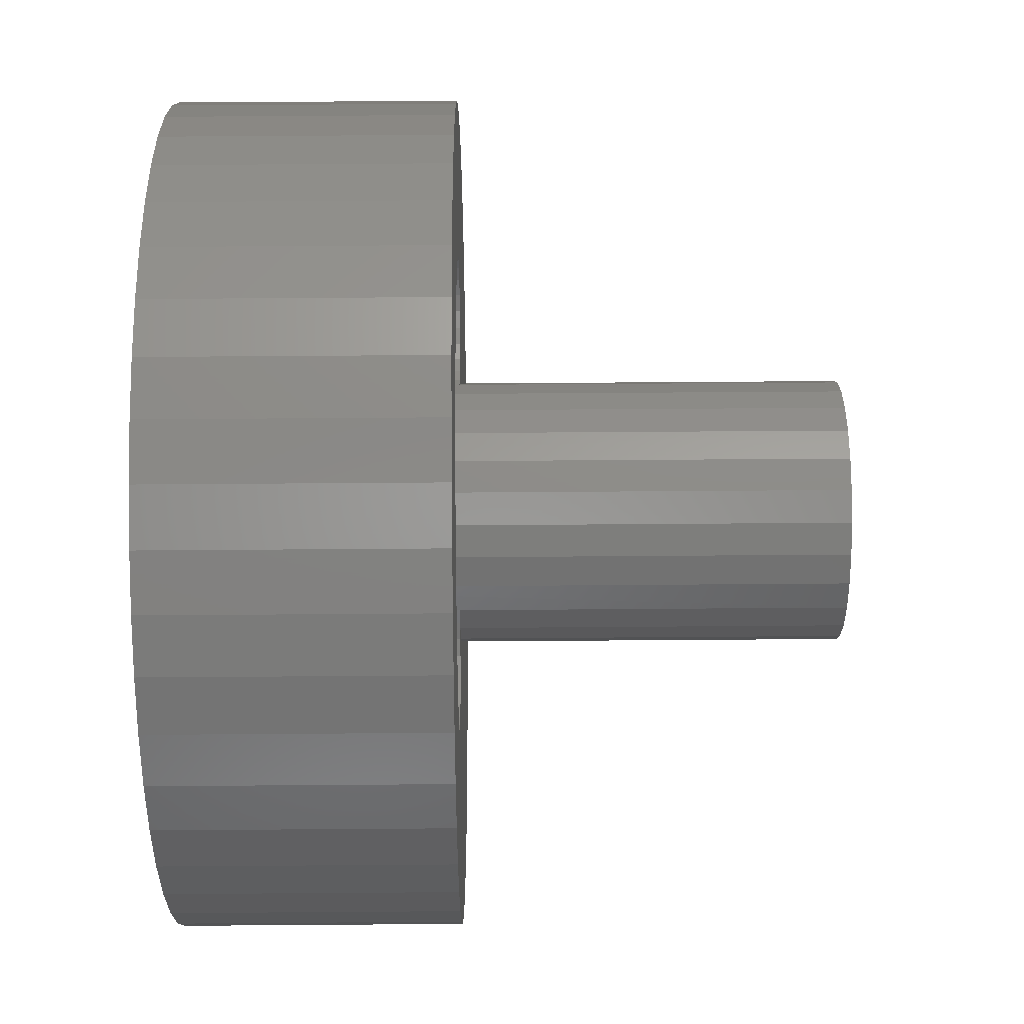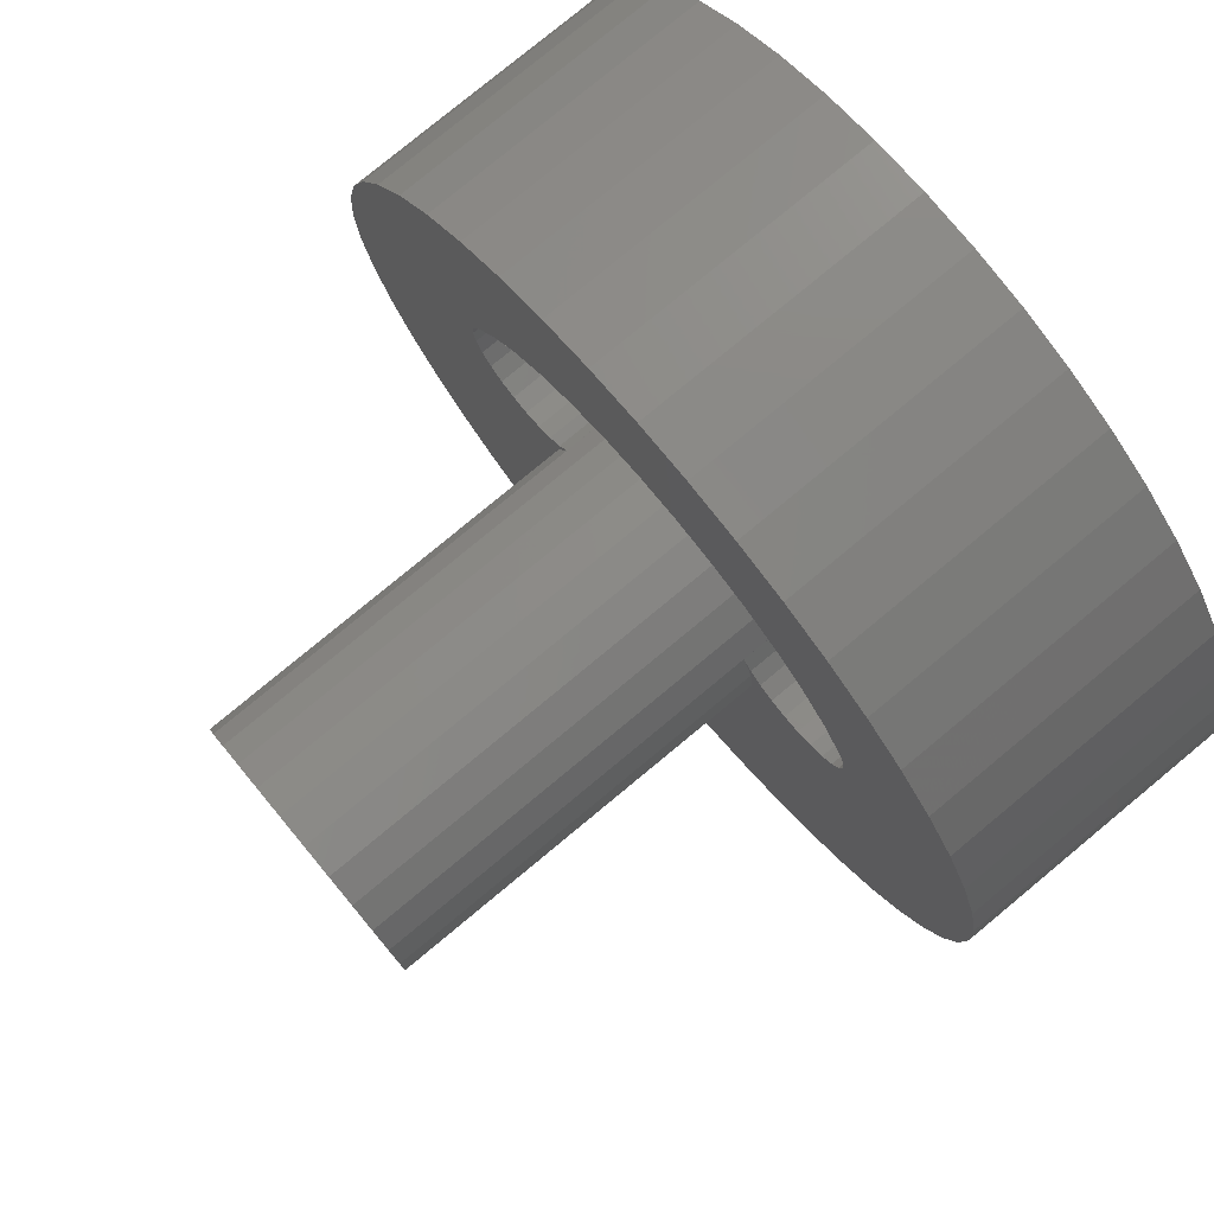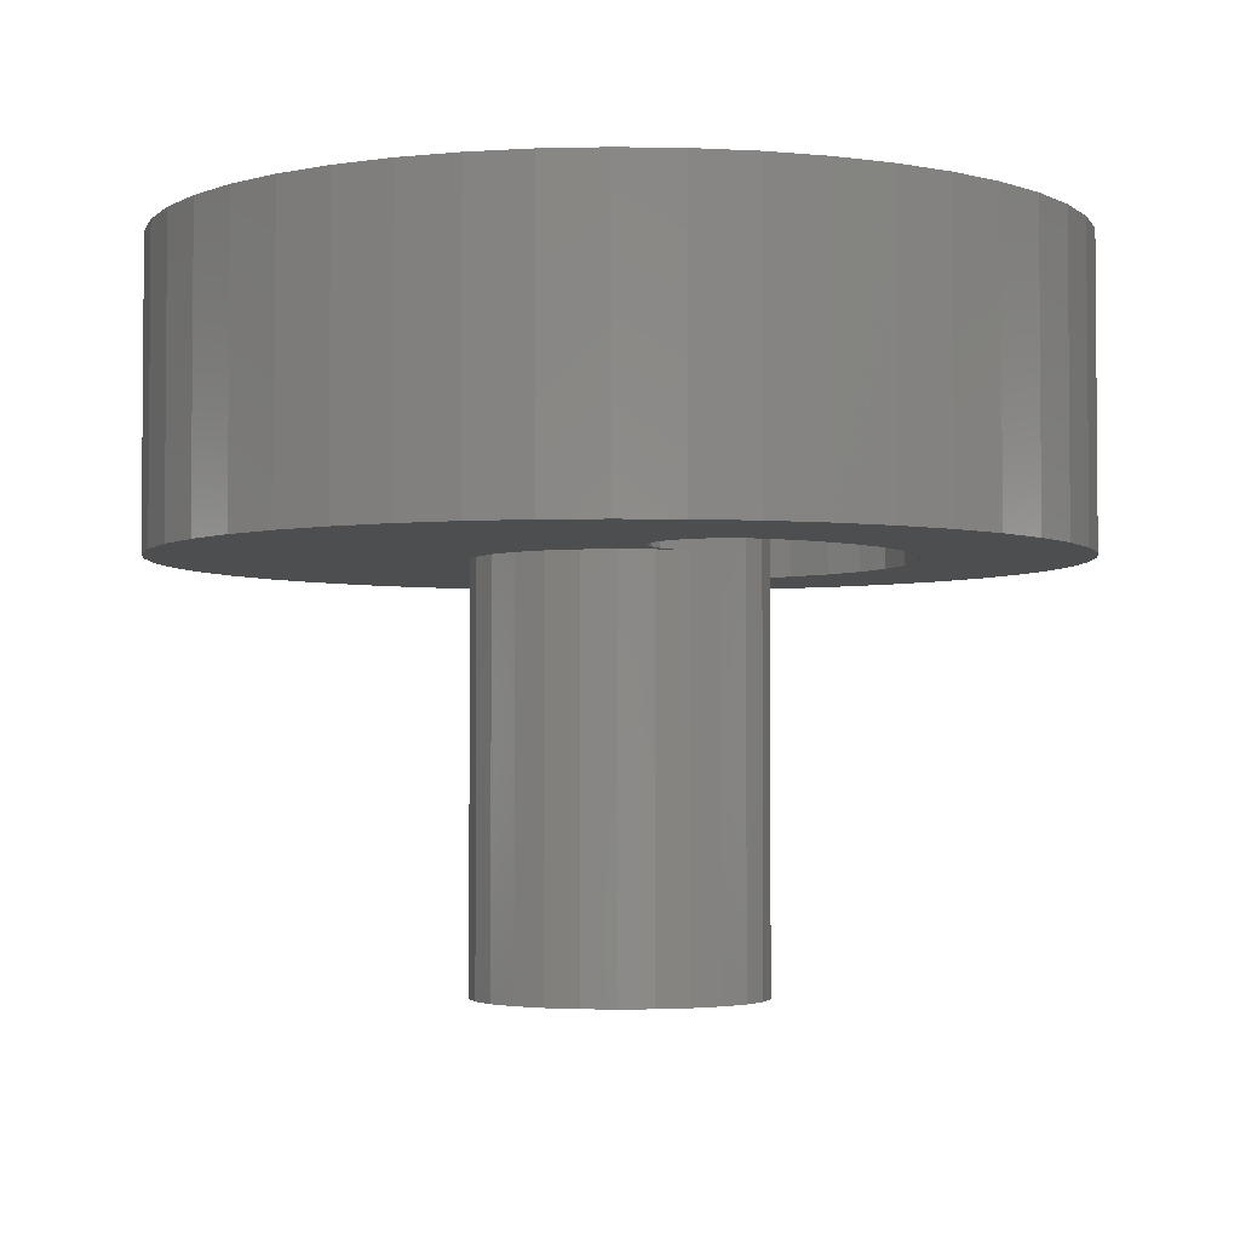
<metadata>
{"format":"stl","ext":"stl","renderer":"f3d","projection":"perspective","resolution":1024,"background":"white","views":[{"elev":74.7,"azim":89.6,"up":"+Y"},{"elev":78.8,"azim":-129.6,"up":"+Y"},{"elev":-3.1,"azim":90.9,"up":"+Z"}]}
</metadata>
<code>
# stl→obj: 314 verts, 632 faces
v -2.453 0.6574 0
v -2.453 0.6574 10.59
v -2.54 -3.111e-16 0
v -2.54 -3.111e-16 10.59
v -2.453 -0.6574 0
v -2.453 -0.6574 10.59
v -2.2 -1.27 0
v -2.2 -1.27 10.59
v -1.796 -1.796 0
v -1.796 -1.796 10.59
v -1.27 -2.2 0
v -1.27 -2.2 10.59
v -0.6574 -2.453 0
v -0.6574 -2.453 10.59
v 1.555e-16 -2.54 0
v 1.555e-16 -2.54 10.59
v 0.6574 -2.453 0
v 0.6574 -2.453 10.59
v 1.27 -2.2 0
v 1.27 -2.2 10.59
v 1.796 -1.796 0
v 1.796 -1.796 10.59
v 2.2 -1.27 0
v 2.2 -1.27 10.59
v 2.453 -0.6574 0
v 2.453 -0.6574 10.59
v 2.54 0 0
v 2.54 0 10.59
v 2.453 0.6574 0
v 2.453 0.6574 10.59
v 2.2 1.27 0
v 2.2 1.27 10.59
v 1.796 1.796 0
v 1.796 1.796 10.59
v 1.27 2.2 0
v 1.27 2.2 10.59
v 0.6574 2.453 0
v 0.6574 2.453 10.59
v 1.555e-16 2.54 0
v 1.555e-16 2.54 10.59
v -0.6574 2.453 0
v -0.6574 2.453 10.59
v -1.27 2.2 0
v -1.27 2.2 10.59
v -1.796 1.796 0
v -1.796 1.796 10.59
v -2.2 1.27 0
v -2.2 1.27 10.59
v -2.453 -0.6574 31.76
v -2.453 -0.6574 21.17
v -2.54 -3.111e-16 31.76
v -2.54 -3.111e-16 21.17
v -2.453 0.6574 31.76
v -2.453 0.6574 21.17
v -2.2 1.27 31.76
v -2.2 1.27 21.17
v -1.796 1.796 31.76
v -1.796 1.796 21.17
v -1.27 2.2 31.76
v -1.27 2.2 21.17
v -0.6574 2.453 31.76
v -0.6574 2.453 21.17
v 1.555e-16 2.54 31.76
v 1.555e-16 2.54 21.17
v 0.6574 2.453 31.76
v 0.6574 2.453 21.17
v 1.27 2.2 31.76
v 1.27 2.2 21.17
v 1.796 1.796 31.76
v 1.796 1.796 21.17
v 2.2 1.27 31.76
v 2.2 1.27 21.17
v 2.453 0.6574 31.76
v 2.453 0.6574 21.17
v 2.54 0 31.76
v 2.54 0 21.17
v 2.453 -0.6574 31.76
v 2.453 -0.6574 21.17
v 2.2 -1.27 31.76
v 2.2 -1.27 21.17
v 1.796 -1.796 31.76
v 1.796 -1.796 21.17
v 1.27 -2.2 31.76
v 1.27 -2.2 21.17
v 0.6574 -2.453 31.76
v 0.6574 -2.453 21.17
v 1.555e-16 -2.54 31.76
v 1.555e-16 -2.54 21.17
v -0.6574 -2.453 31.76
v -0.6574 -2.453 21.17
v -1.27 -2.2 31.76
v -1.27 -2.2 21.17
v -1.796 -1.796 31.76
v -1.796 -1.796 21.17
v -2.2 -1.27 31.76
v -2.2 -1.27 21.17
v 11.26 5.868 31.76
v 10.13 7.666 31.76
v 11.26 5.868 18.4
v 10.13 7.666 18.4
v 8.703 9.249 18.4
v 8.703 9.249 31.76
v 7.036 10.57 18.4
v 7.036 10.57 31.76
v 5.172 11.6 18.4
v 5.172 11.6 31.76
v 3.162 12.3 18.4
v 3.162 12.3 31.76
v 1.064 12.66 18.4
v 1.064 12.66 31.76
v -1.064 12.66 18.4
v -1.064 12.66 31.76
v -3.162 12.3 18.4
v -3.162 12.3 31.76
v -5.172 11.6 18.4
v -5.172 11.6 31.76
v -7.036 10.57 18.4
v -7.036 10.57 31.76
v -8.703 9.249 18.4
v -8.703 9.249 31.76
v -10.13 7.666 18.4
v -10.13 7.666 31.76
v -11.26 5.868 18.4
v -11.26 5.868 31.76
v -11.55 5.089 31.76
v -11.55 5.089 18.4
v -11.62 4.263 18.4
v -11.62 4.263 31.76
v -11.48 3.447 18.4
v -11.48 3.447 31.76
v -11.13 2.696 18.4
v -11.13 2.696 31.76
v -10.59 2.061 18.4
v -10.59 2.061 31.76
v -9.914 1.585 18.4
v -9.914 1.585 31.76
v -9.136 1.301 18.4
v -9.136 1.301 31.76
v -8.31 1.229 18.4
v -8.31 1.229 31.76
v -7.494 1.372 18.4
v -7.494 1.372 31.76
v -6.742 1.722 18.4
v -6.742 1.722 31.76
v -6.107 2.255 18.4
v -6.107 2.255 31.76
v -5.632 2.934 18.4
v -5.632 2.934 31.76
v 5.632 2.934 31.76
v 6.107 2.255 31.76
v 5.632 2.934 18.4
v 6.107 2.255 18.4
v 6.742 1.722 18.4
v 6.742 1.722 31.76
v 7.494 1.372 18.4
v 7.494 1.372 31.76
v 8.31 1.229 18.4
v 8.31 1.229 31.76
v 9.136 1.301 18.4
v 9.136 1.301 31.76
v 9.914 1.585 18.4
v 9.914 1.585 31.76
v 10.59 2.061 18.4
v 10.59 2.061 31.76
v 11.13 2.696 18.4
v 11.13 2.696 31.76
v 11.48 3.447 18.4
v 11.48 3.447 31.76
v 11.62 4.263 18.4
v 11.62 4.263 31.76
v 11.55 5.089 18.4
v 11.55 5.089 31.76
v -18.34 7.968 18.4
v -17.09 10.39 18.4
v -15.51 12.62 18.4
v -13.65 14.62 18.4
v -11.53 16.34 18.4
v -19.26 5.396 18.4
v -19.81 2.723 18.4
v -20 -2.449e-15 18.4
v -19.81 -2.723 18.4
v -19.26 -5.396 18.4
v -18.34 -7.968 18.4
v -5.618 -2.96 18.4
v -17.09 -10.39 18.4
v -4.748 -4.217 18.4
v -15.51 -12.62 18.4
v -13.65 -14.62 18.4
v -3.603 -5.229 18.4
v -11.53 -16.34 18.4
v -9.201 -17.76 18.4
v -2.249 -5.939 18.4
v -6.698 -18.85 18.4
v -4.069 -19.58 18.4
v -0.7643 -6.304 18.4
v -1.365 -19.95 18.4
v 0.7643 -6.304 18.4
v 1.365 -19.95 18.4
v 4.069 -19.58 18.4
v 2.249 -5.939 18.4
v 6.698 -18.85 18.4
v 9.201 -17.76 18.4
v 3.603 -5.229 18.4
v 11.53 -16.34 18.4
v 13.65 -14.62 18.4
v 4.748 -4.217 18.4
v 15.51 -12.62 18.4
v 17.09 -10.39 18.4
v 5.618 -2.96 18.4
v 18.34 -7.968 18.4
v 19.26 -5.396 18.4
v 19.81 -2.723 18.4
v 20 0 18.4
v 19.81 2.723 18.4
v -6.162 -1.532 18.4
v -6.35 -0.01478 18.4
v -6.17 1.503 18.4
v 6.162 -1.532 18.4
v 6.35 -0.01478 18.4
v 6.17 1.503 18.4
v 19.26 5.396 18.4
v 18.34 7.968 18.4
v 17.09 10.39 18.4
v 15.51 12.62 18.4
v 13.65 14.62 18.4
v 11.53 16.34 18.4
v 9.201 17.76 18.4
v 6.698 18.85 18.4
v 4.069 19.58 18.4
v 1.365 19.95 18.4
v -1.365 19.95 18.4
v -4.069 19.58 18.4
v -6.698 18.85 18.4
v -9.201 17.76 18.4
v -19.81 2.723 31.76
v -20 -2.449e-15 31.76
v -19.81 -2.723 31.76
v -19.26 -5.396 31.76
v -18.34 -7.968 31.76
v -17.09 -10.39 31.76
v -15.51 -12.62 31.76
v -13.65 -14.62 31.76
v -11.53 -16.34 31.76
v -9.201 -17.76 31.76
v -6.698 -18.85 31.76
v -4.069 -19.58 31.76
v -1.365 -19.95 31.76
v 1.365 -19.95 31.76
v 4.069 -19.58 31.76
v 6.698 -18.85 31.76
v 9.201 -17.76 31.76
v 11.53 -16.34 31.76
v 13.65 -14.62 31.76
v 15.51 -12.62 31.76
v 17.09 -10.39 31.76
v 18.34 -7.968 31.76
v 19.26 -5.396 31.76
v 19.81 -2.723 31.76
v 20 0 31.76
v 19.81 2.723 31.76
v 19.26 5.396 31.76
v 18.34 7.968 31.76
v 17.09 10.39 31.76
v 15.51 12.62 31.76
v 13.65 14.62 31.76
v 11.53 16.34 31.76
v 9.201 17.76 31.76
v 6.698 18.85 31.76
v 4.069 19.58 31.76
v 1.365 19.95 31.76
v -1.365 19.95 31.76
v -4.069 19.58 31.76
v -6.698 18.85 31.76
v -9.201 17.76 31.76
v -11.53 16.34 31.76
v -13.65 14.62 31.76
v -15.51 12.62 31.76
v -17.09 10.39 31.76
v -18.34 7.968 31.76
v -19.26 5.396 31.76
v -4.763 4.2 31.76
v -3.616 5.22 31.76
v -2.258 5.935 31.76
v -0.7675 6.303 31.76
v 0.7675 6.303 31.76
v 2.258 5.935 31.76
v 3.616 5.22 31.76
v 4.763 4.2 31.76
v 6.165 1.52 0
v 5.623 2.951 0
v 4.753 4.211 0
v 3.607 5.226 0
v 2.252 5.937 0
v 0.7654 6.304 0
v -0.7654 6.304 0
v 6.35 0 0
v 6.165 -1.52 0
v 5.623 -2.951 0
v 4.753 -4.211 0
v 3.607 -5.226 0
v 2.252 -5.937 0
v 0.7654 -6.304 0
v -0.7654 -6.304 0
v -2.252 -5.937 0
v -3.607 -5.226 0
v -4.753 -4.211 0
v -5.623 -2.951 0
v -6.165 -1.52 0
v -6.35 -7.777e-16 0
v -6.165 1.52 0
v -5.623 2.951 0
v -4.753 4.211 0
v -3.607 5.226 0
v -2.252 5.937 0
f 1 2 3
f 3 2 4
f 3 4 5
f 5 4 6
f 5 6 7
f 7 6 8
f 7 8 9
f 9 8 10
f 9 10 11
f 11 10 12
f 11 12 13
f 13 12 14
f 13 14 15
f 15 14 16
f 15 16 17
f 17 16 18
f 17 18 19
f 19 18 20
f 19 20 21
f 21 20 22
f 21 22 23
f 23 22 24
f 23 24 25
f 25 24 26
f 25 26 27
f 27 26 28
f 27 28 29
f 29 28 30
f 29 30 31
f 31 30 32
f 31 32 33
f 33 32 34
f 33 34 35
f 35 34 36
f 35 36 37
f 37 36 38
f 37 38 39
f 39 38 40
f 39 40 41
f 41 40 42
f 41 42 43
f 43 42 44
f 43 44 45
f 45 44 46
f 45 46 47
f 47 46 48
f 47 48 1
f 1 48 2
f 49 50 51
f 51 50 52
f 51 52 53
f 53 52 54
f 53 54 55
f 55 54 56
f 55 56 57
f 57 56 58
f 57 58 59
f 59 58 60
f 59 60 61
f 61 60 62
f 61 62 63
f 63 62 64
f 63 64 65
f 65 64 66
f 65 66 67
f 67 66 68
f 67 68 69
f 69 68 70
f 69 70 71
f 71 70 72
f 71 72 73
f 73 72 74
f 73 74 75
f 75 74 76
f 75 76 77
f 77 76 78
f 77 78 79
f 79 78 80
f 79 80 81
f 81 80 82
f 81 82 83
f 83 82 84
f 83 84 85
f 85 84 86
f 85 86 87
f 87 86 88
f 87 88 89
f 89 88 90
f 89 90 91
f 91 90 92
f 91 92 93
f 93 92 94
f 93 94 95
f 95 94 96
f 95 96 49
f 49 96 50
f 4 52 6
f 6 52 50
f 6 50 8
f 8 50 96
f 8 96 10
f 10 96 94
f 10 94 12
f 12 94 92
f 12 92 14
f 14 92 90
f 14 90 16
f 16 90 88
f 16 88 18
f 18 88 86
f 18 86 20
f 20 86 84
f 20 84 22
f 22 84 82
f 22 82 24
f 24 82 80
f 24 80 26
f 26 80 78
f 26 78 28
f 28 78 76
f 28 76 30
f 30 76 74
f 30 74 32
f 32 74 72
f 32 72 34
f 34 72 70
f 34 70 36
f 36 70 68
f 36 68 38
f 38 68 66
f 38 66 40
f 40 66 64
f 40 64 42
f 42 64 62
f 42 62 44
f 44 62 60
f 44 60 46
f 46 60 58
f 46 58 48
f 48 58 56
f 48 56 2
f 2 56 54
f 2 54 4
f 4 54 52
f 97 98 99
f 99 98 100
f 100 98 101
f 101 98 102
f 101 102 103
f 103 102 104
f 103 104 105
f 105 104 106
f 105 106 107
f 107 106 108
f 107 108 109
f 109 108 110
f 109 110 111
f 111 110 112
f 111 112 113
f 113 112 114
f 113 114 115
f 115 114 116
f 115 116 117
f 117 116 118
f 117 118 119
f 119 118 120
f 119 120 121
f 121 120 122
f 121 122 123
f 123 122 124
f 124 125 123
f 123 125 126
f 126 125 127
f 127 125 128
f 127 128 129
f 129 128 130
f 129 130 131
f 131 130 132
f 131 132 133
f 133 132 134
f 133 134 135
f 135 134 136
f 135 136 137
f 137 136 138
f 137 138 139
f 139 138 140
f 139 140 141
f 141 140 142
f 141 142 143
f 143 142 144
f 143 144 145
f 145 144 146
f 145 146 147
f 147 146 148
f 149 150 151
f 151 150 152
f 152 150 153
f 153 150 154
f 153 154 155
f 155 154 156
f 155 156 157
f 157 156 158
f 157 158 159
f 159 158 160
f 159 160 161
f 161 160 162
f 161 162 163
f 163 162 164
f 163 164 165
f 165 164 166
f 165 166 167
f 167 166 168
f 167 168 169
f 169 168 170
f 169 170 171
f 171 170 172
f 171 172 99
f 99 172 97
f 126 173 123
f 123 173 174
f 123 174 121
f 121 174 175
f 121 175 119
f 119 175 176
f 119 176 177
f 173 126 178
f 178 126 127
f 178 127 179
f 179 127 129
f 179 129 131
f 179 131 180
f 180 131 133
f 180 133 181
f 181 133 182
f 182 133 135
f 182 135 183
f 183 135 184
f 183 184 185
f 185 184 186
f 185 186 187
f 187 186 188
f 188 186 189
f 188 189 190
f 190 189 191
f 191 189 192
f 191 192 193
f 193 192 194
f 194 192 195
f 194 195 196
f 196 195 197
f 196 197 198
f 198 197 199
f 199 197 200
f 199 200 201
f 201 200 202
f 202 200 203
f 202 203 204
f 204 203 205
f 205 203 206
f 205 206 207
f 207 206 208
f 208 206 209
f 208 209 210
f 210 209 161
f 210 161 211
f 211 161 163
f 211 163 212
f 212 163 213
f 213 163 165
f 213 165 214
f 214 165 167
f 214 167 169
f 135 137 184
f 184 137 215
f 215 137 139
f 215 139 216
f 216 139 141
f 216 141 143
f 216 143 217
f 217 143 145
f 217 145 147
f 161 209 159
f 159 209 218
f 159 218 157
f 157 218 219
f 157 219 155
f 155 219 153
f 153 219 220
f 153 220 152
f 152 220 151
f 214 169 221
f 221 169 171
f 221 171 222
f 222 171 99
f 222 99 223
f 223 99 100
f 223 100 224
f 224 100 101
f 224 101 225
f 225 101 226
f 226 101 103
f 226 103 227
f 227 103 105
f 227 105 228
f 228 105 107
f 228 107 229
f 229 107 109
f 229 109 230
f 230 109 111
f 230 111 231
f 231 111 232
f 232 111 113
f 232 113 233
f 233 113 115
f 233 115 234
f 234 115 117
f 234 117 177
f 177 117 119
f 235 179 236
f 236 179 180
f 236 180 237
f 237 180 181
f 237 181 238
f 238 181 182
f 238 182 239
f 239 182 183
f 239 183 240
f 240 183 185
f 240 185 241
f 241 185 187
f 241 187 242
f 242 187 188
f 242 188 243
f 243 188 190
f 243 190 244
f 244 190 191
f 244 191 245
f 245 191 193
f 245 193 246
f 246 193 194
f 246 194 247
f 247 194 196
f 247 196 248
f 248 196 198
f 248 198 249
f 249 198 199
f 249 199 250
f 250 199 201
f 250 201 251
f 251 201 202
f 251 202 252
f 252 202 204
f 252 204 253
f 253 204 205
f 253 205 254
f 254 205 207
f 254 207 255
f 255 207 208
f 255 208 256
f 256 208 210
f 256 210 257
f 257 210 211
f 257 211 258
f 258 211 212
f 258 212 259
f 259 212 213
f 259 213 260
f 260 213 214
f 260 214 261
f 261 214 221
f 261 221 262
f 262 221 222
f 262 222 263
f 263 222 223
f 263 223 264
f 264 223 224
f 264 224 265
f 265 224 225
f 265 225 266
f 266 225 226
f 266 226 267
f 267 226 227
f 267 227 268
f 268 227 228
f 268 228 269
f 269 228 229
f 269 229 270
f 270 229 230
f 270 230 271
f 271 230 231
f 271 231 272
f 272 231 232
f 272 232 273
f 273 232 233
f 273 233 274
f 274 233 234
f 274 234 275
f 275 234 177
f 275 177 276
f 276 177 176
f 276 176 277
f 277 176 175
f 277 175 278
f 278 175 174
f 278 174 279
f 279 174 173
f 279 173 280
f 280 173 178
f 280 178 235
f 235 178 179
f 53 146 51
f 51 146 144
f 51 144 49
f 49 144 142
f 49 142 95
f 95 142 140
f 95 140 93
f 93 140 241
f 93 241 242
f 146 53 148
f 148 53 55
f 148 55 281
f 281 55 57
f 281 57 282
f 282 57 59
f 282 59 283
f 283 59 61
f 283 61 284
f 284 61 63
f 284 63 285
f 285 63 65
f 285 65 286
f 286 65 67
f 286 67 287
f 287 67 69
f 287 69 288
f 288 69 71
f 288 71 149
f 149 71 73
f 149 73 150
f 150 73 75
f 150 75 154
f 154 75 77
f 154 77 156
f 156 77 79
f 156 79 158
f 158 79 81
f 158 81 254
f 254 81 253
f 253 81 252
f 252 81 83
f 252 83 251
f 251 83 250
f 250 83 85
f 250 85 249
f 249 85 248
f 248 85 87
f 248 87 247
f 247 87 89
f 247 89 246
f 246 89 245
f 245 89 91
f 245 91 244
f 244 91 243
f 243 91 93
f 243 93 242
f 122 278 124
f 124 278 279
f 124 279 125
f 125 279 280
f 125 280 128
f 128 280 235
f 128 235 130
f 130 235 132
f 132 235 236
f 132 236 134
f 134 236 237
f 134 237 238
f 278 122 277
f 277 122 120
f 277 120 276
f 276 120 275
f 275 120 118
f 275 118 274
f 274 118 116
f 274 116 273
f 273 116 114
f 273 114 272
f 272 114 112
f 272 112 271
f 271 112 110
f 271 110 270
f 270 110 269
f 269 110 108
f 269 108 268
f 268 108 106
f 268 106 267
f 267 106 104
f 267 104 266
f 266 104 102
f 266 102 265
f 265 102 264
f 264 102 98
f 264 98 263
f 263 98 97
f 263 97 262
f 262 97 172
f 262 172 261
f 261 172 170
f 261 170 260
f 260 170 168
f 260 168 166
f 260 166 259
f 259 166 164
f 259 164 258
f 258 164 257
f 257 164 162
f 257 162 256
f 256 162 160
f 256 160 255
f 255 160 254
f 254 160 158
f 140 138 241
f 241 138 240
f 240 138 239
f 239 138 136
f 239 136 238
f 238 136 134
f 220 289 151
f 151 289 290
f 151 290 149
f 149 290 288
f 288 290 291
f 288 291 287
f 287 291 292
f 287 292 286
f 286 292 293
f 286 293 285
f 285 293 294
f 285 294 295
f 289 220 296
f 296 220 219
f 296 219 297
f 297 219 218
f 297 218 298
f 298 218 209
f 298 209 299
f 299 209 206
f 299 206 300
f 300 206 203
f 300 203 301
f 301 203 200
f 301 200 302
f 302 200 197
f 302 197 303
f 303 197 195
f 303 195 192
f 303 192 304
f 304 192 189
f 304 189 305
f 305 189 186
f 305 186 306
f 306 186 184
f 306 184 307
f 307 184 215
f 307 215 308
f 308 215 216
f 308 216 309
f 309 216 217
f 309 217 310
f 310 217 147
f 310 147 311
f 311 147 148
f 311 148 281
f 311 281 312
f 312 281 282
f 312 282 313
f 313 282 283
f 313 283 314
f 314 283 284
f 314 284 295
f 295 284 285
f 5 308 3
f 3 308 309
f 3 309 310
f 308 5 307
f 307 5 7
f 307 7 306
f 306 7 9
f 306 9 305
f 305 9 11
f 305 11 304
f 304 11 13
f 304 13 303
f 303 13 15
f 303 15 302
f 302 15 17
f 302 17 301
f 301 17 19
f 301 19 300
f 300 19 21
f 300 21 299
f 299 21 23
f 299 23 298
f 298 23 25
f 298 25 297
f 297 25 27
f 297 27 296
f 296 27 289
f 289 27 29
f 289 29 290
f 290 29 31
f 290 31 291
f 291 31 33
f 291 33 292
f 292 33 35
f 292 35 293
f 293 35 37
f 293 37 294
f 294 37 39
f 294 39 295
f 295 39 41
f 295 41 314
f 314 41 43
f 314 43 313
f 313 43 45
f 313 45 312
f 312 45 47
f 312 47 311
f 311 47 1
f 311 1 310
f 310 1 3

</code>
